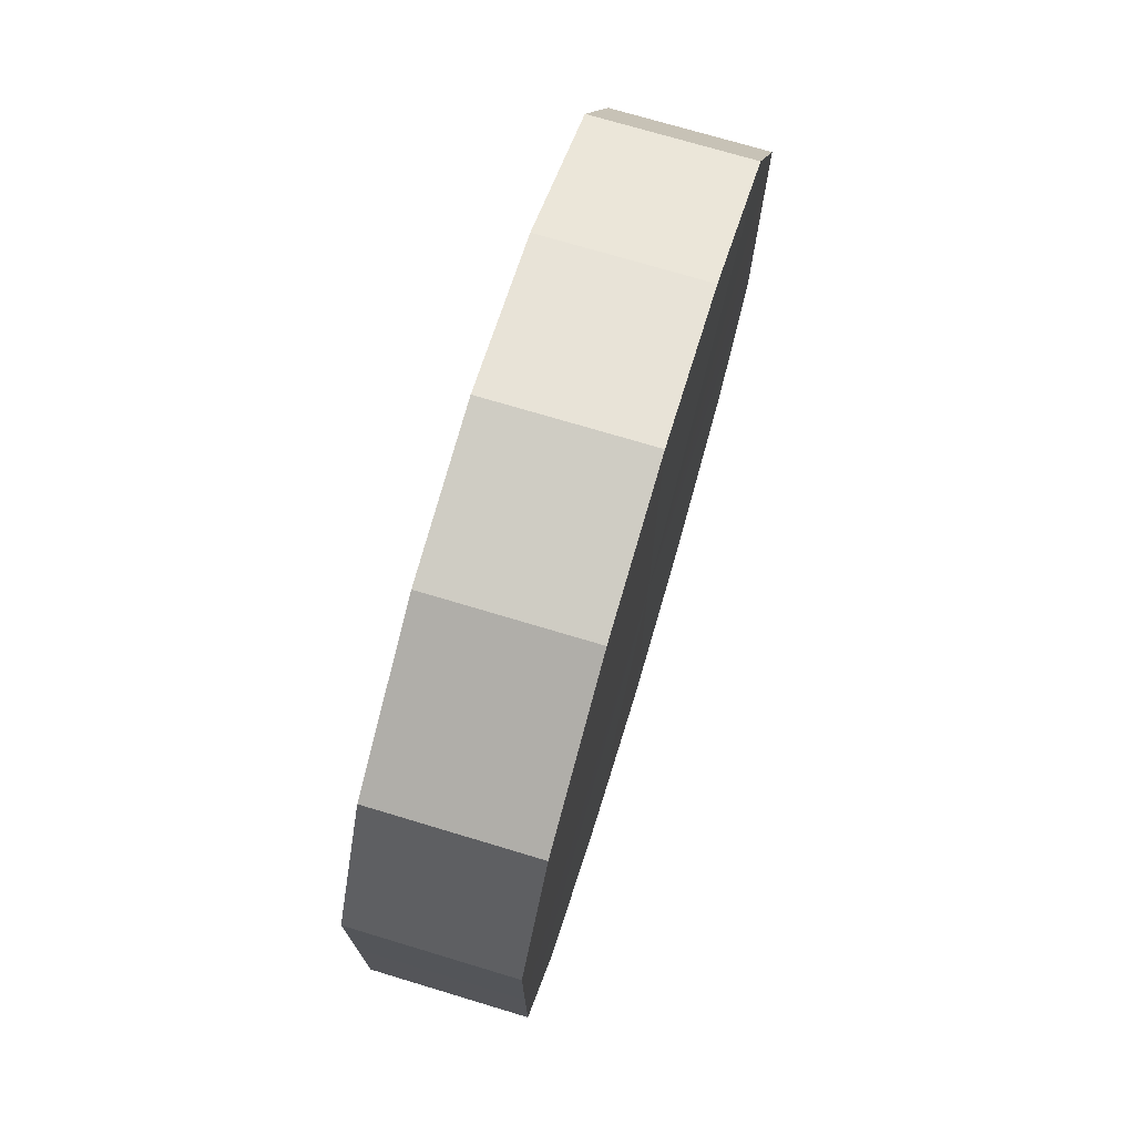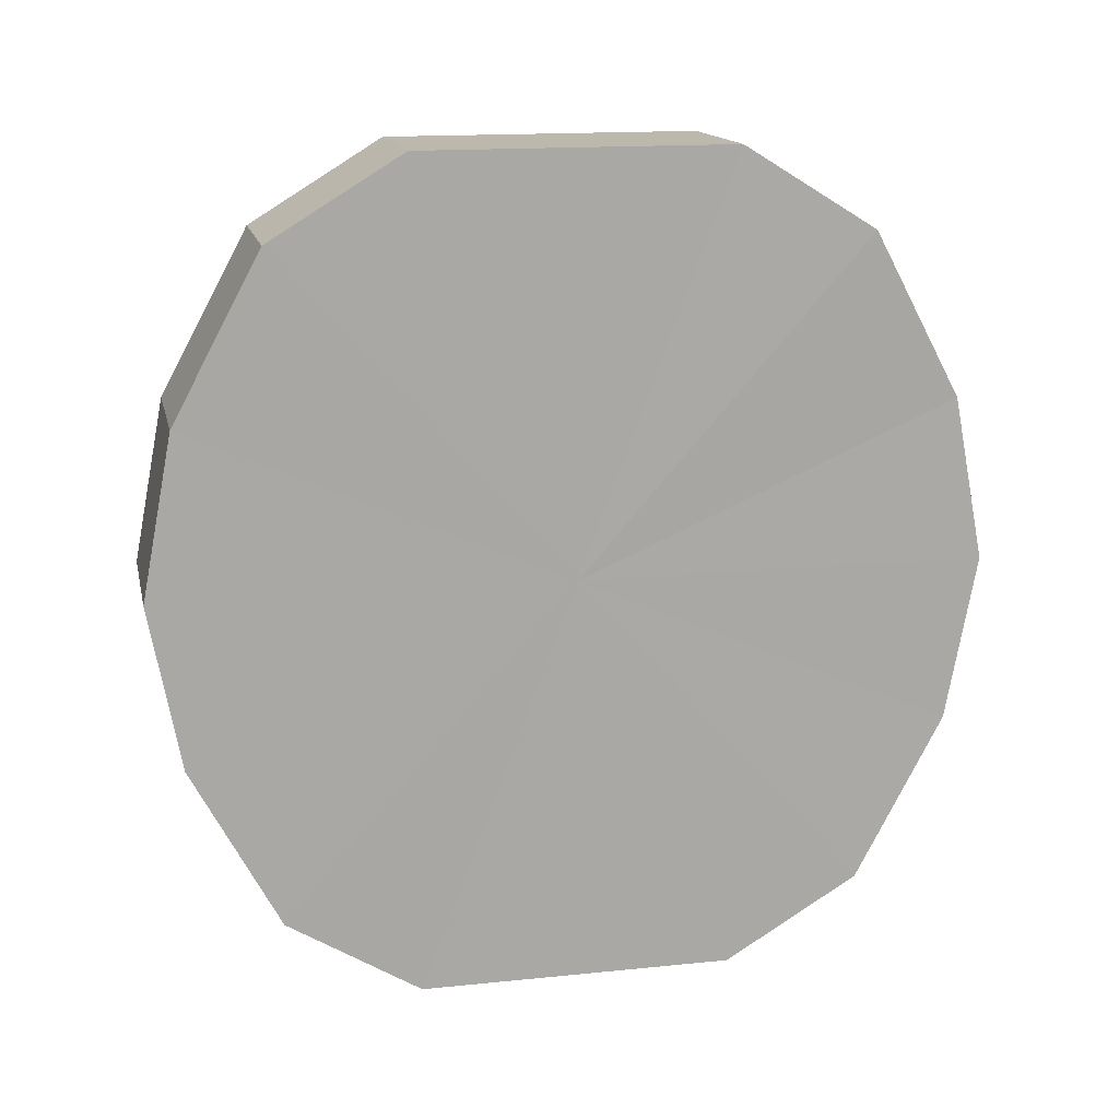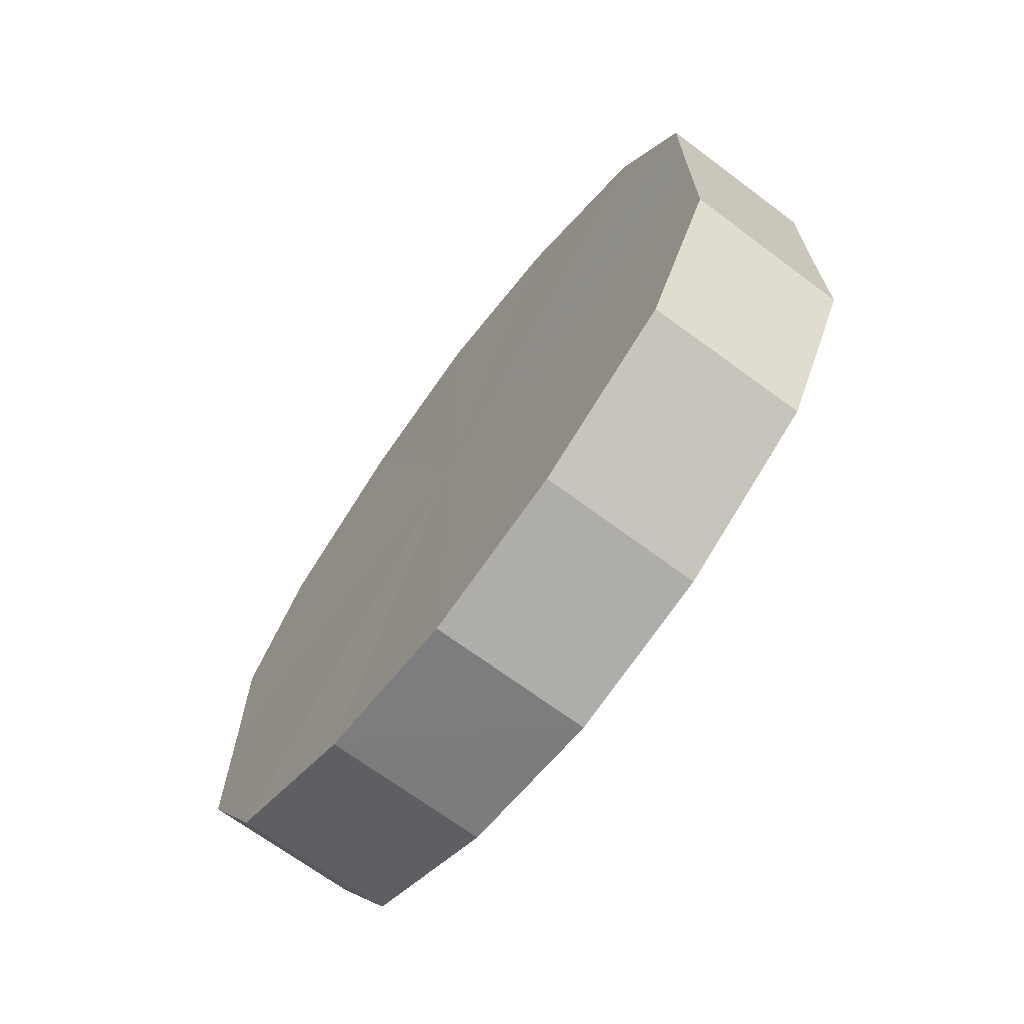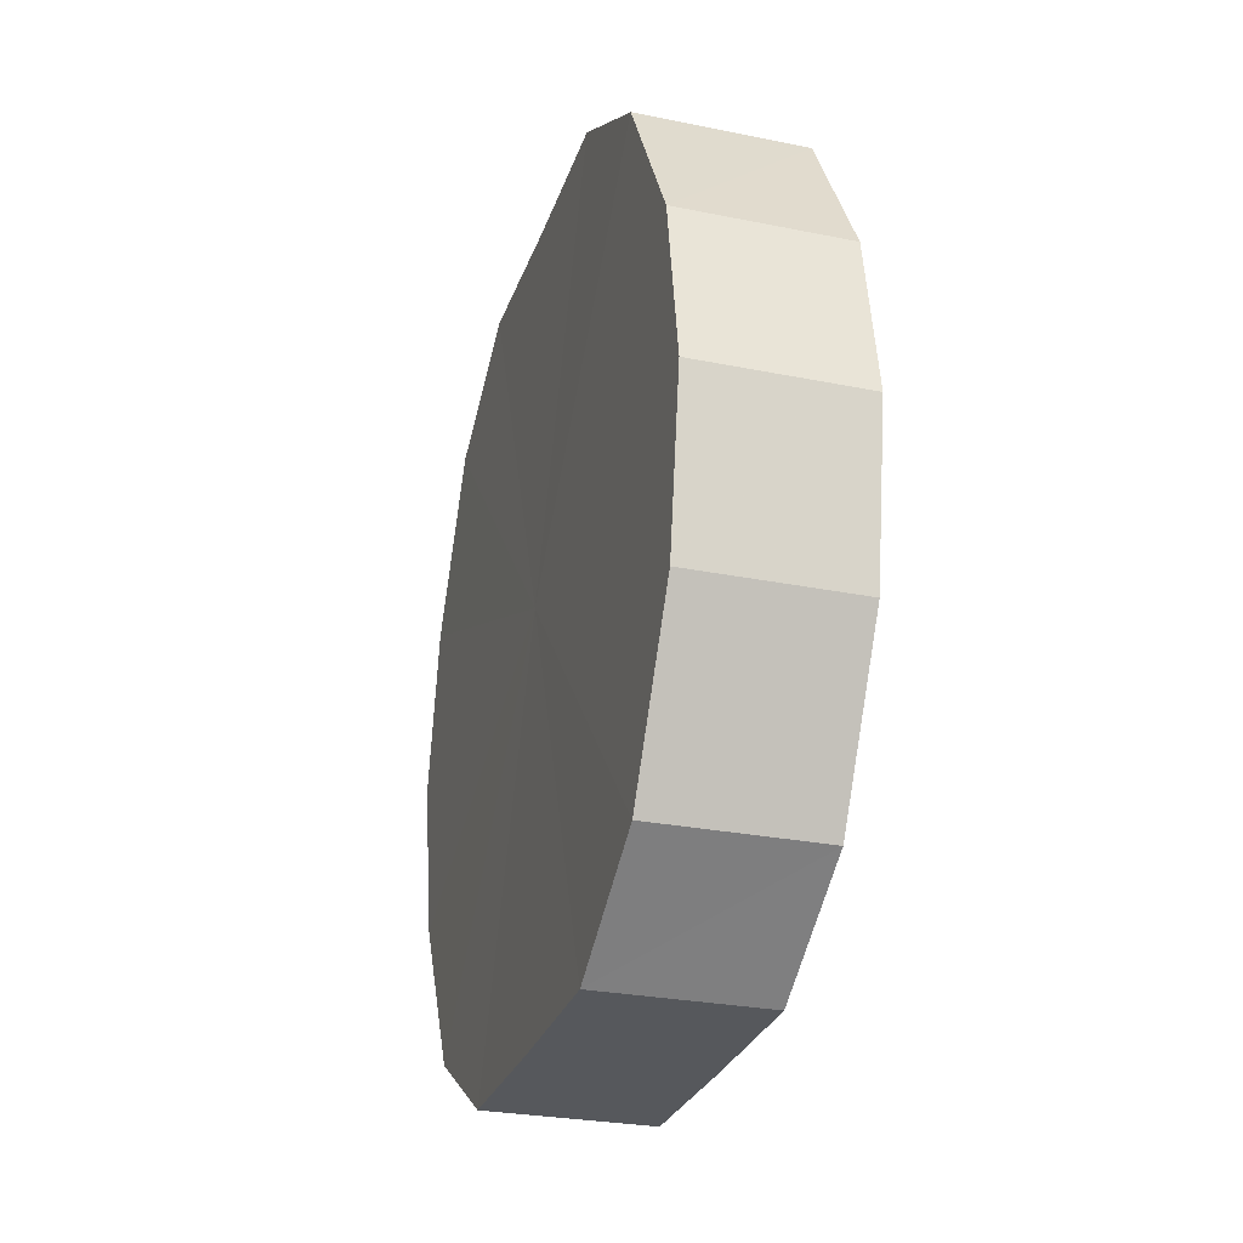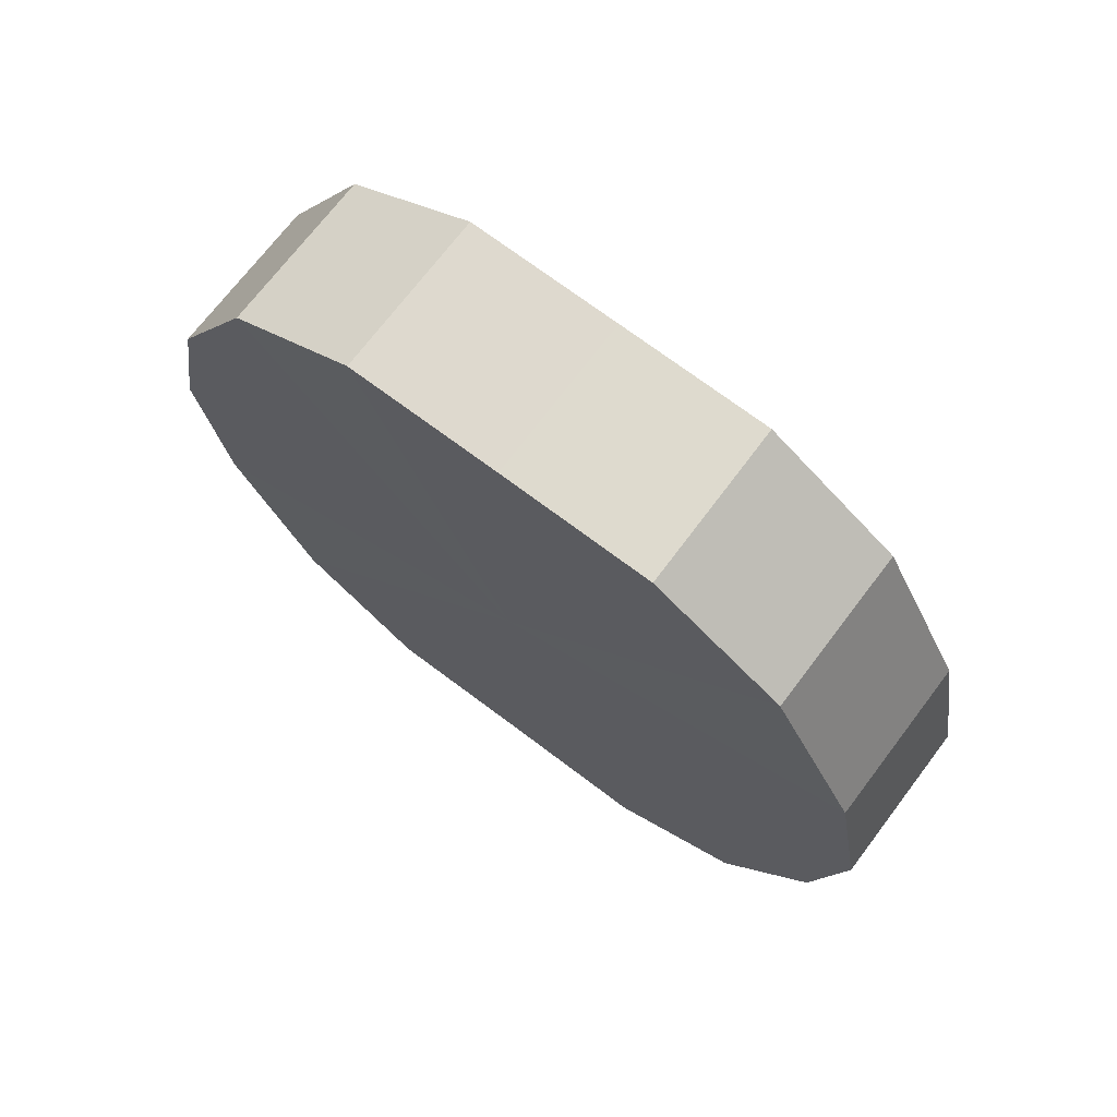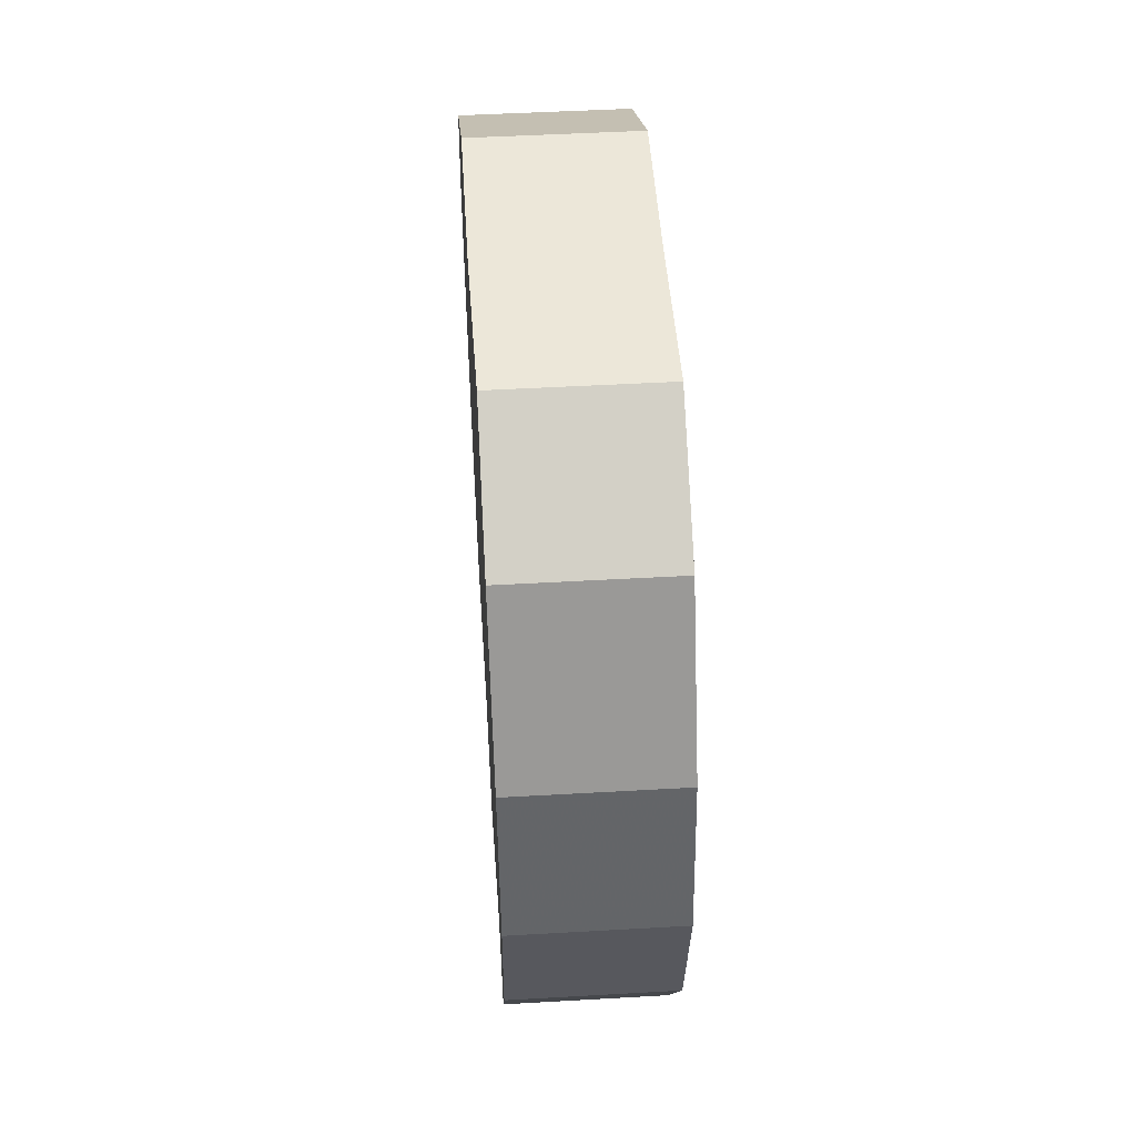
<metadata>
{"format":"obj","ext":"obj","renderer":"f3d","projection":"perspective","resolution":1024,"background":"white","views":[{"elev":73.2,"azim":-163.3,"up":"+Z"},{"elev":15.0,"azim":77.8,"up":"+Y"},{"elev":-68.3,"azim":-36.7,"up":"+Z"},{"elev":-28.4,"azim":-17.1,"up":"+Y"},{"elev":71.2,"azim":127.1,"up":"+Y"},{"elev":49.8,"azim":176.2,"up":"+Y"}]}
</metadata>
<code>
o 10473
v 2250 1882 17.4
v 2250 1882 17.39
v 2250 1882 17.4
v 2250 1882 17.38
v 2250 1882 17.39
v 2250 1882 17.39
v 2250 1882 17.39
v 2250 1882 17.37
v 2250 1882 17.38
v 2250 1882 17.38
v 2250 1882 17.38
v 2250 1882 17.35
v 2250 1882 17.37
v 2250 1882 17.37
v 2250 1882 17.37
v 2250 1882 17.33
v 2250 1882 17.35
v 2250 1882 17.35
v 2250 1882 17.35
v 2250 1882 17.31
v 2250 1882 17.33
v 2250 1882 17.33
v 2250 1882 17.33
v 2250 1882 17.3
v 2250 1882 17.31
v 2250 1882 17.31
v 2250 1882 17.31
v 2250 1882 17.3
v 2250 1882 17.3
v 2250 1882 17.3
v 2250 1882 17.3
v 2250 1882 17.3
v 2250 1882 17.4
v 2250 1882 17.39
v 2250 1882 17.39
v 2250 1882 17.38
v 2250 1882 17.38
v 2250 1882 17.39
v 2250 1882 17.4
v 2250 1882 17.38
v 2250 1882 17.39
v 2250 1882 17.37
v 2250 1882 17.37
v 2250 1882 17.37
v 2250 1882 17.38
v 2250 1882 17.35
v 2250 1882 17.37
v 2250 1882 17.35
v 2250 1882 17.35
v 2250 1882 17.33
v 2250 1882 17.35
v 2250 1882 17.31
v 2250 1882 17.33
v 2250 1882 17.33
v 2250 1882 17.33
v 2250 1882 17.3
v 2250 1882 17.31
v 2250 1882 17.3
v 2250 1882 17.3
v 2250 1882 17.31
v 2250 1882 17.31
v 2250 1882 17.3
v 2250 1882 17.3
v 2250 1882 17.3
v 2250 1882 17.35
v 2250 1882 17.39
v 2250 1882 17.4
v 2250 1882 17.38
v 2250 1882 17.39
v 2250 1882 17.37
v 2250 1882 17.38
v 2250 1882 17.35
v 2250 1882 17.37
v 2250 1882 17.33
v 2250 1882 17.35
v 2250 1882 17.31
v 2250 1882 17.33
v 2250 1882 17.3
v 2250 1882 17.31
v 2250 1882 17.3
v 2250 1882 17.3
v 2250 1882 17.35
v 2250 1882 17.4
v 2250 1882 17.39
v 2250 1882 17.39
v 2250 1882 17.38
v 2250 1882 17.38
v 2250 1882 17.37
v 2250 1882 17.37
v 2250 1882 17.35
v 2250 1882 17.35
v 2250 1882 17.33
v 2250 1882 17.33
v 2250 1882 17.31
v 2250 1882 17.31
v 2250 1882 17.3
v 2250 1882 17.3
v 2250 1882 17.3
f 1 2 3
f 2 4 5
f 6 1 7
f 4 8 9
f 10 6 11
f 8 12 13
f 14 10 15
f 12 16 17
f 18 14 19
f 16 20 21
f 22 18 23
f 20 24 25
f 26 22 27
f 24 28 29
f 30 26 31
f 28 30 32
f 33 34 35
f 35 36 37
f 38 39 33
f 40 41 38
f 37 42 43
f 44 45 40
f 46 47 44
f 43 48 49
f 50 51 46
f 52 53 50
f 49 54 55
f 56 57 52
f 58 59 56
f 55 60 61
f 62 63 58
f 61 64 62
f 65 66 67
f 65 68 66
f 65 67 69
f 65 70 68
f 65 69 71
f 65 72 70
f 65 71 73
f 65 74 72
f 65 73 75
f 65 76 74
f 65 75 77
f 65 78 76
f 65 77 79
f 65 80 78
f 65 79 81
f 65 81 80
f 82 83 84
f 82 85 83
f 82 84 86
f 82 87 85
f 82 86 88
f 82 89 87
f 82 88 90
f 82 91 89
f 82 90 92
f 82 93 91
f 82 92 94
f 82 95 93
f 82 94 96
f 82 97 95
f 82 96 98
f 82 98 97

</code>
